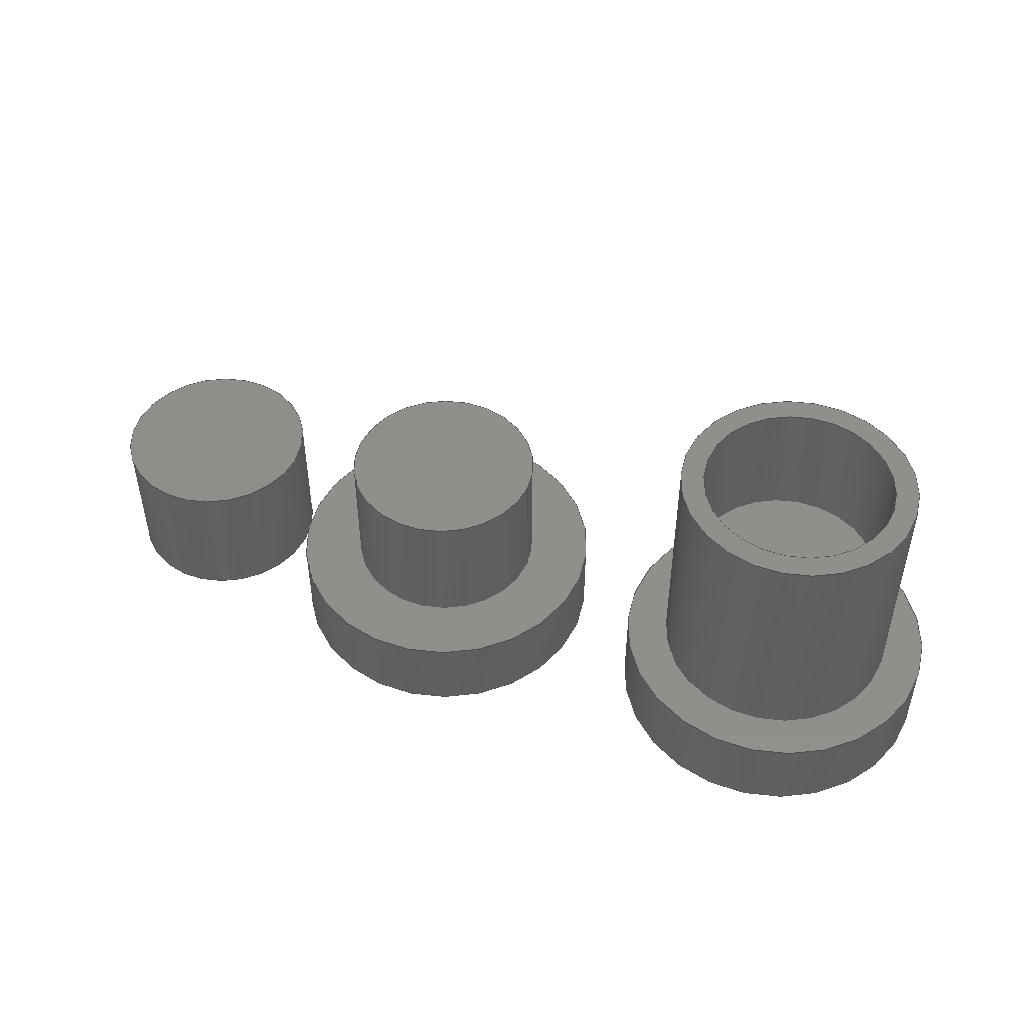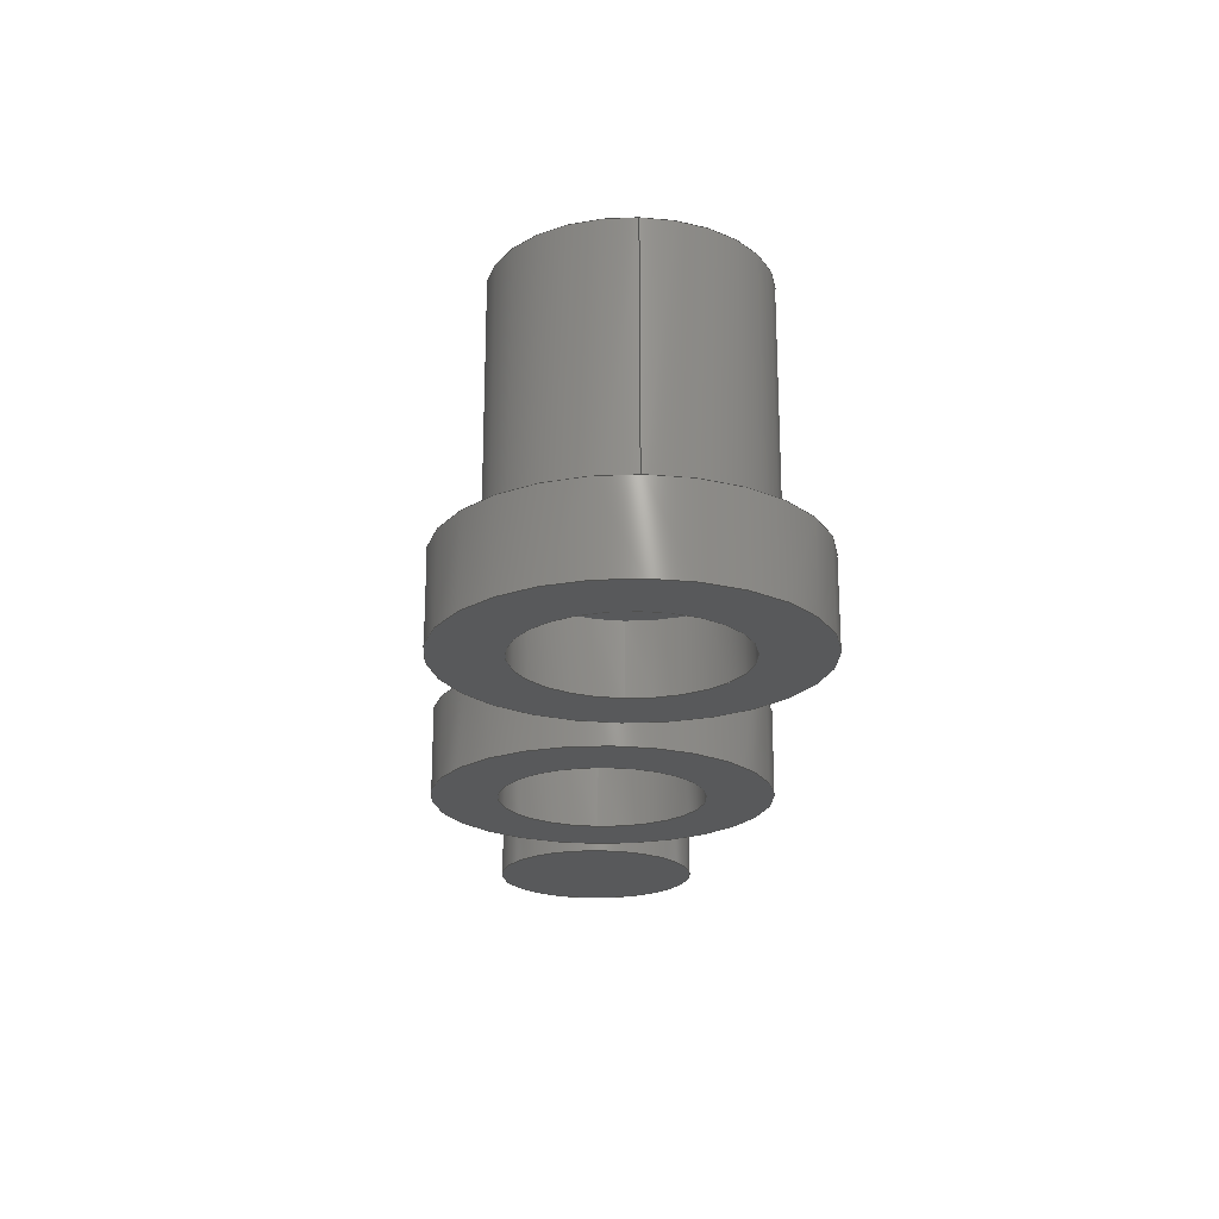
<metadata>
{"format":"step","ext":"stp","renderer":"f3d","projection":"perspective","resolution":1024,"background":"white","views":[{"elev":48.1,"azim":-159.2,"up":"+Y"},{"elev":-21.3,"azim":-92.7,"up":"+Y"}]}
</metadata>
<code>
ISO-10303-21;
DATA;
#1=MECHANICAL_DESIGN_GEOMETRIC_PRESENTATION_REPRESENTATION('',(#4,#5,
#6),#419);
#2=SHAPE_REPRESENTATION_RELATIONSHIP('SRR','None',#426,#3);
#3=ADVANCED_BREP_SHAPE_REPRESENTATION('',(#7,#8,#9),#418);
#4=STYLED_ITEM('',(#435),#7);
#5=STYLED_ITEM('',(#435),#8);
#6=STYLED_ITEM('',(#435),#9);
#7=MANIFOLD_SOLID_BREP('Hole Insert',#216);
#8=MANIFOLD_SOLID_BREP('Pin Insert',#217);
#9=MANIFOLD_SOLID_BREP('Magnet Insert',#218);
#10=FACE_BOUND('',#48,.T.);
#11=FACE_BOUND('',#51,.T.);
#12=FACE_BOUND('',#54,.T.);
#13=FACE_BOUND('',#60,.T.);
#14=FACE_BOUND('',#63,.T.);
#15=PLANE('',#244);
#16=PLANE('',#245);
#17=PLANE('',#249);
#18=PLANE('',#253);
#19=PLANE('',#257);
#20=PLANE('',#261);
#21=PLANE('',#262);
#22=PLANE('',#266);
#23=PLANE('',#270);
#24=PLANE('',#274);
#25=PLANE('',#275);
#26=FACE_OUTER_BOUND('',#45,.T.);
#27=FACE_OUTER_BOUND('',#46,.T.);
#28=FACE_OUTER_BOUND('',#47,.T.);
#29=FACE_OUTER_BOUND('',#49,.T.);
#30=FACE_OUTER_BOUND('',#50,.T.);
#31=FACE_OUTER_BOUND('',#52,.T.);
#32=FACE_OUTER_BOUND('',#53,.T.);
#33=FACE_OUTER_BOUND('',#55,.T.);
#34=FACE_OUTER_BOUND('',#56,.T.);
#35=FACE_OUTER_BOUND('',#57,.T.);
#36=FACE_OUTER_BOUND('',#58,.T.);
#37=FACE_OUTER_BOUND('',#59,.T.);
#38=FACE_OUTER_BOUND('',#61,.T.);
#39=FACE_OUTER_BOUND('',#62,.T.);
#40=FACE_OUTER_BOUND('',#64,.T.);
#41=FACE_OUTER_BOUND('',#65,.T.);
#42=FACE_OUTER_BOUND('',#66,.T.);
#43=FACE_OUTER_BOUND('',#67,.T.);
#44=FACE_OUTER_BOUND('',#68,.T.);
#45=EDGE_LOOP('',(#141,#142,#143,#144));
#46=EDGE_LOOP('',(#145));
#47=EDGE_LOOP('',(#146));
#48=EDGE_LOOP('',(#147));
#49=EDGE_LOOP('',(#148,#149,#150,#151));
#50=EDGE_LOOP('',(#152));
#51=EDGE_LOOP('',(#153));
#52=EDGE_LOOP('',(#154,#155,#156,#157));
#53=EDGE_LOOP('',(#158));
#54=EDGE_LOOP('',(#159));
#55=EDGE_LOOP('',(#160,#161,#162,#163));
#56=EDGE_LOOP('',(#164));
#57=EDGE_LOOP('',(#165,#166,#167,#168));
#58=EDGE_LOOP('',(#169));
#59=EDGE_LOOP('',(#170));
#60=EDGE_LOOP('',(#171));
#61=EDGE_LOOP('',(#172,#173,#174,#175));
#62=EDGE_LOOP('',(#176));
#63=EDGE_LOOP('',(#177));
#64=EDGE_LOOP('',(#178,#179,#180,#181));
#65=EDGE_LOOP('',(#182));
#66=EDGE_LOOP('',(#183,#184,#185,#186));
#67=EDGE_LOOP('',(#187));
#68=EDGE_LOOP('',(#188));
#69=LINE('',#361,#77);
#70=LINE('',#369,#78);
#71=LINE('',#376,#79);
#72=LINE('',#383,#80);
#73=LINE('',#390,#81);
#74=LINE('',#398,#82);
#75=LINE('',#405,#83);
#76=LINE('',#412,#84);
#77=VECTOR('',#282,3);
#78=VECTOR('',#293,3.7);
#79=VECTOR('',#302,5);
#80=VECTOR('',#311,3.05);
#81=VECTOR('',#320,3.05);
#82=VECTOR('',#331,5);
#83=VECTOR('',#340,3.05);
#84=VECTOR('',#349,3.1);
#85=CIRCLE('',#242,3);
#86=CIRCLE('',#243,3);
#87=CIRCLE('',#246,3.7);
#88=CIRCLE('',#248,3.7);
#89=CIRCLE('',#250,5);
#90=CIRCLE('',#252,5);
#91=CIRCLE('',#254,3.05);
#92=CIRCLE('',#256,3.05);
#93=CIRCLE('',#259,3.05);
#94=CIRCLE('',#260,3.05);
#95=CIRCLE('',#263,5);
#96=CIRCLE('',#265,5);
#97=CIRCLE('',#267,3.05);
#98=CIRCLE('',#269,3.05);
#99=CIRCLE('',#272,3.1);
#100=CIRCLE('',#273,3.1);
#101=VERTEX_POINT('',#358);
#102=VERTEX_POINT('',#360);
#103=VERTEX_POINT('',#365);
#104=VERTEX_POINT('',#368);
#105=VERTEX_POINT('',#372);
#106=VERTEX_POINT('',#375);
#107=VERTEX_POINT('',#379);
#108=VERTEX_POINT('',#382);
#109=VERTEX_POINT('',#387);
#110=VERTEX_POINT('',#389);
#111=VERTEX_POINT('',#394);
#112=VERTEX_POINT('',#397);
#113=VERTEX_POINT('',#401);
#114=VERTEX_POINT('',#404);
#115=VERTEX_POINT('',#409);
#116=VERTEX_POINT('',#411);
#117=EDGE_CURVE('',#101,#101,#85,.T.);
#118=EDGE_CURVE('',#101,#102,#69,.T.);
#119=EDGE_CURVE('',#102,#102,#86,.T.);
#120=EDGE_CURVE('',#103,#103,#87,.T.);
#121=EDGE_CURVE('',#103,#104,#70,.T.);
#122=EDGE_CURVE('',#104,#104,#88,.T.);
#123=EDGE_CURVE('',#105,#105,#89,.T.);
#124=EDGE_CURVE('',#105,#106,#71,.T.);
#125=EDGE_CURVE('',#106,#106,#90,.T.);
#126=EDGE_CURVE('',#107,#107,#91,.T.);
#127=EDGE_CURVE('',#107,#108,#72,.T.);
#128=EDGE_CURVE('',#108,#108,#92,.T.);
#129=EDGE_CURVE('',#109,#109,#93,.T.);
#130=EDGE_CURVE('',#109,#110,#73,.T.);
#131=EDGE_CURVE('',#110,#110,#94,.T.);
#132=EDGE_CURVE('',#111,#111,#95,.T.);
#133=EDGE_CURVE('',#111,#112,#74,.T.);
#134=EDGE_CURVE('',#112,#112,#96,.T.);
#135=EDGE_CURVE('',#113,#113,#97,.T.);
#136=EDGE_CURVE('',#113,#114,#75,.T.);
#137=EDGE_CURVE('',#114,#114,#98,.T.);
#138=EDGE_CURVE('',#115,#115,#99,.T.);
#139=EDGE_CURVE('',#115,#116,#76,.T.);
#140=EDGE_CURVE('',#116,#116,#100,.T.);
#141=ORIENTED_EDGE('',*,*,#117,.F.);
#142=ORIENTED_EDGE('',*,*,#118,.T.);
#143=ORIENTED_EDGE('',*,*,#119,.T.);
#144=ORIENTED_EDGE('',*,*,#118,.F.);
#145=ORIENTED_EDGE('',*,*,#119,.F.);
#146=ORIENTED_EDGE('',*,*,#120,.T.);
#147=ORIENTED_EDGE('',*,*,#117,.T.);
#148=ORIENTED_EDGE('',*,*,#120,.F.);
#149=ORIENTED_EDGE('',*,*,#121,.T.);
#150=ORIENTED_EDGE('',*,*,#122,.F.);
#151=ORIENTED_EDGE('',*,*,#121,.F.);
#152=ORIENTED_EDGE('',*,*,#123,.T.);
#153=ORIENTED_EDGE('',*,*,#122,.T.);
#154=ORIENTED_EDGE('',*,*,#123,.F.);
#155=ORIENTED_EDGE('',*,*,#124,.T.);
#156=ORIENTED_EDGE('',*,*,#125,.T.);
#157=ORIENTED_EDGE('',*,*,#124,.F.);
#158=ORIENTED_EDGE('',*,*,#125,.F.);
#159=ORIENTED_EDGE('',*,*,#126,.T.);
#160=ORIENTED_EDGE('',*,*,#126,.F.);
#161=ORIENTED_EDGE('',*,*,#127,.T.);
#162=ORIENTED_EDGE('',*,*,#128,.T.);
#163=ORIENTED_EDGE('',*,*,#127,.F.);
#164=ORIENTED_EDGE('',*,*,#128,.F.);
#165=ORIENTED_EDGE('',*,*,#129,.F.);
#166=ORIENTED_EDGE('',*,*,#130,.T.);
#167=ORIENTED_EDGE('',*,*,#131,.F.);
#168=ORIENTED_EDGE('',*,*,#130,.F.);
#169=ORIENTED_EDGE('',*,*,#129,.T.);
#170=ORIENTED_EDGE('',*,*,#132,.T.);
#171=ORIENTED_EDGE('',*,*,#131,.T.);
#172=ORIENTED_EDGE('',*,*,#132,.F.);
#173=ORIENTED_EDGE('',*,*,#133,.T.);
#174=ORIENTED_EDGE('',*,*,#134,.T.);
#175=ORIENTED_EDGE('',*,*,#133,.F.);
#176=ORIENTED_EDGE('',*,*,#134,.F.);
#177=ORIENTED_EDGE('',*,*,#135,.T.);
#178=ORIENTED_EDGE('',*,*,#135,.F.);
#179=ORIENTED_EDGE('',*,*,#136,.T.);
#180=ORIENTED_EDGE('',*,*,#137,.T.);
#181=ORIENTED_EDGE('',*,*,#136,.F.);
#182=ORIENTED_EDGE('',*,*,#137,.F.);
#183=ORIENTED_EDGE('',*,*,#138,.F.);
#184=ORIENTED_EDGE('',*,*,#139,.T.);
#185=ORIENTED_EDGE('',*,*,#140,.T.);
#186=ORIENTED_EDGE('',*,*,#139,.F.);
#187=ORIENTED_EDGE('',*,*,#138,.T.);
#188=ORIENTED_EDGE('',*,*,#140,.F.);
#189=CYLINDRICAL_SURFACE('',#241,3);
#190=CYLINDRICAL_SURFACE('',#247,3.7);
#191=CYLINDRICAL_SURFACE('',#251,5);
#192=CYLINDRICAL_SURFACE('',#255,3.05);
#193=CYLINDRICAL_SURFACE('',#258,3.05);
#194=CYLINDRICAL_SURFACE('',#264,5);
#195=CYLINDRICAL_SURFACE('',#268,3.05);
#196=CYLINDRICAL_SURFACE('',#271,3.1);
#197=ADVANCED_FACE('',(#26),#189,.F.);
#198=ADVANCED_FACE('',(#27),#15,.T.);
#199=ADVANCED_FACE('',(#28,#10),#16,.T.);
#200=ADVANCED_FACE('',(#29),#190,.T.);
#201=ADVANCED_FACE('',(#30,#11),#17,.T.);
#202=ADVANCED_FACE('',(#31),#191,.T.);
#203=ADVANCED_FACE('',(#32,#12),#18,.F.);
#204=ADVANCED_FACE('',(#33),#192,.F.);
#205=ADVANCED_FACE('',(#34),#19,.F.);
#206=ADVANCED_FACE('',(#35),#193,.T.);
#207=ADVANCED_FACE('',(#36),#20,.T.);
#208=ADVANCED_FACE('',(#37,#13),#21,.T.);
#209=ADVANCED_FACE('',(#38),#194,.T.);
#210=ADVANCED_FACE('',(#39,#14),#22,.F.);
#211=ADVANCED_FACE('',(#40),#195,.F.);
#212=ADVANCED_FACE('',(#41),#23,.F.);
#213=ADVANCED_FACE('',(#42),#196,.T.);
#214=ADVANCED_FACE('',(#43),#24,.T.);
#215=ADVANCED_FACE('',(#44),#25,.F.);
#216=CLOSED_SHELL('',(#197,#198,#199,#200,#201,#202,#203,#204,#205));
#217=CLOSED_SHELL('',(#206,#207,#208,#209,#210,#211,#212));
#218=CLOSED_SHELL('',(#213,#214,#215));
#219=DERIVED_UNIT_ELEMENT(#222,1);
#220=DERIVED_UNIT_ELEMENT(#421,-3);
#221=DIMENSIONAL_EXPONENTS(0,1,0,0,0,0,0);
#222=(
CONVERSION_BASED_UNIT('gram',#224)
MASS_UNIT()
NAMED_UNIT(#221)
);
#223=(
MASS_UNIT()
NAMED_UNIT(*)
SI_UNIT(.KILO.,.GRAM.)
);
#224=MASS_MEASURE_WITH_UNIT(MASS_MEASURE(0.001),#223);
#225=DERIVED_UNIT((#219,#220));
#226=MEASURE_REPRESENTATION_ITEM('density measure',
POSITIVE_RATIO_MEASURE(1),#225);
#227=PROPERTY_DEFINITION_REPRESENTATION(#232,#229);
#228=PROPERTY_DEFINITION_REPRESENTATION(#233,#230);
#229=REPRESENTATION('material name',(#231),#418);
#230=REPRESENTATION('density',(#226),#418);
#231=DESCRIPTIVE_REPRESENTATION_ITEM('Generic','Generic');
#232=PROPERTY_DEFINITION('material property','material name',#428);
#233=PROPERTY_DEFINITION('material property','density of part',#428);
#234=DATE_TIME_ROLE('creation_date');
#235=APPLIED_DATE_AND_TIME_ASSIGNMENT(#236,#234,(#428));
#236=DATE_AND_TIME(#237,#238);
#237=CALENDAR_DATE(2024,6,11);
#238=LOCAL_TIME(0,0,0,#239);
#239=COORDINATED_UNIVERSAL_TIME_OFFSET(0,0,.BEHIND.);
#240=AXIS2_PLACEMENT_3D('',#356,#276,#277);
#241=AXIS2_PLACEMENT_3D('',#357,#278,#279);
#242=AXIS2_PLACEMENT_3D('',#359,#280,#281);
#243=AXIS2_PLACEMENT_3D('',#362,#283,#284);
#244=AXIS2_PLACEMENT_3D('',#363,#285,#286);
#245=AXIS2_PLACEMENT_3D('',#364,#287,#288);
#246=AXIS2_PLACEMENT_3D('',#366,#289,#290);
#247=AXIS2_PLACEMENT_3D('',#367,#291,#292);
#248=AXIS2_PLACEMENT_3D('',#370,#294,#295);
#249=AXIS2_PLACEMENT_3D('',#371,#296,#297);
#250=AXIS2_PLACEMENT_3D('',#373,#298,#299);
#251=AXIS2_PLACEMENT_3D('',#374,#300,#301);
#252=AXIS2_PLACEMENT_3D('',#377,#303,#304);
#253=AXIS2_PLACEMENT_3D('',#378,#305,#306);
#254=AXIS2_PLACEMENT_3D('',#380,#307,#308);
#255=AXIS2_PLACEMENT_3D('',#381,#309,#310);
#256=AXIS2_PLACEMENT_3D('',#384,#312,#313);
#257=AXIS2_PLACEMENT_3D('',#385,#314,#315);
#258=AXIS2_PLACEMENT_3D('',#386,#316,#317);
#259=AXIS2_PLACEMENT_3D('',#388,#318,#319);
#260=AXIS2_PLACEMENT_3D('',#391,#321,#322);
#261=AXIS2_PLACEMENT_3D('',#392,#323,#324);
#262=AXIS2_PLACEMENT_3D('',#393,#325,#326);
#263=AXIS2_PLACEMENT_3D('',#395,#327,#328);
#264=AXIS2_PLACEMENT_3D('',#396,#329,#330);
#265=AXIS2_PLACEMENT_3D('',#399,#332,#333);
#266=AXIS2_PLACEMENT_3D('',#400,#334,#335);
#267=AXIS2_PLACEMENT_3D('',#402,#336,#337);
#268=AXIS2_PLACEMENT_3D('',#403,#338,#339);
#269=AXIS2_PLACEMENT_3D('',#406,#341,#342);
#270=AXIS2_PLACEMENT_3D('',#407,#343,#344);
#271=AXIS2_PLACEMENT_3D('',#408,#345,#346);
#272=AXIS2_PLACEMENT_3D('',#410,#347,#348);
#273=AXIS2_PLACEMENT_3D('',#413,#350,#351);
#274=AXIS2_PLACEMENT_3D('',#414,#352,#353);
#275=AXIS2_PLACEMENT_3D('',#415,#354,#355);
#276=DIRECTION('axis',(0,0,1));
#277=DIRECTION('refdir',(1,0,0));
#278=DIRECTION('center_axis',(0,-1,0));
#279=DIRECTION('ref_axis',(1,0,0));
#280=DIRECTION('center_axis',(0,-1,0));
#281=DIRECTION('ref_axis',(1,0,0));
#282=DIRECTION('',(0,-1,0));
#283=DIRECTION('center_axis',(0,-1,0));
#284=DIRECTION('ref_axis',(1,0,0));
#285=DIRECTION('center_axis',(0,1,0));
#286=DIRECTION('ref_axis',(0,0,1));
#287=DIRECTION('center_axis',(0,1,0));
#288=DIRECTION('ref_axis',(0,0,1));
#289=DIRECTION('center_axis',(0,1,0));
#290=DIRECTION('ref_axis',(1,0,0));
#291=DIRECTION('center_axis',(0,1,0));
#292=DIRECTION('ref_axis',(1,0,0));
#293=DIRECTION('',(0,-1,0));
#294=DIRECTION('center_axis',(0,-1,0));
#295=DIRECTION('ref_axis',(1,0,0));
#296=DIRECTION('center_axis',(0,1,0));
#297=DIRECTION('ref_axis',(0,0,1));
#298=DIRECTION('center_axis',(0,1,0));
#299=DIRECTION('ref_axis',(-1,0,0));
#300=DIRECTION('center_axis',(0,1,0));
#301=DIRECTION('ref_axis',(-1,0,0));
#302=DIRECTION('',(0,-1,0));
#303=DIRECTION('center_axis',(0,1,0));
#304=DIRECTION('ref_axis',(-1,0,0));
#305=DIRECTION('center_axis',(0,1,0));
#306=DIRECTION('ref_axis',(0,0,1));
#307=DIRECTION('center_axis',(0,1,0));
#308=DIRECTION('ref_axis',(-1,0,0));
#309=DIRECTION('center_axis',(0,1,0));
#310=DIRECTION('ref_axis',(-1,0,0));
#311=DIRECTION('',(0,1,0));
#312=DIRECTION('center_axis',(0,1,0));
#313=DIRECTION('ref_axis',(-1,0,0));
#314=DIRECTION('center_axis',(0,1,0));
#315=DIRECTION('ref_axis',(0,0,1));
#316=DIRECTION('center_axis',(0,1,0));
#317=DIRECTION('ref_axis',(1,0,0));
#318=DIRECTION('center_axis',(0,1,0));
#319=DIRECTION('ref_axis',(1,0,0));
#320=DIRECTION('',(0,-1,0));
#321=DIRECTION('center_axis',(0,-1,0));
#322=DIRECTION('ref_axis',(1,0,0));
#323=DIRECTION('center_axis',(0,1,0));
#324=DIRECTION('ref_axis',(0,0,1));
#325=DIRECTION('center_axis',(0,1,0));
#326=DIRECTION('ref_axis',(0,0,1));
#327=DIRECTION('center_axis',(0,1,0));
#328=DIRECTION('ref_axis',(-1,0,0));
#329=DIRECTION('center_axis',(0,1,0));
#330=DIRECTION('ref_axis',(-1,0,0));
#331=DIRECTION('',(0,-1,0));
#332=DIRECTION('center_axis',(0,1,0));
#333=DIRECTION('ref_axis',(-1,0,0));
#334=DIRECTION('center_axis',(0,1,0));
#335=DIRECTION('ref_axis',(0,0,1));
#336=DIRECTION('center_axis',(0,1,0));
#337=DIRECTION('ref_axis',(-1,0,0));
#338=DIRECTION('center_axis',(0,1,0));
#339=DIRECTION('ref_axis',(-1,0,0));
#340=DIRECTION('',(0,1,0));
#341=DIRECTION('center_axis',(0,1,0));
#342=DIRECTION('ref_axis',(-1,0,0));
#343=DIRECTION('center_axis',(0,1,0));
#344=DIRECTION('ref_axis',(0,0,1));
#345=DIRECTION('center_axis',(0,1,0));
#346=DIRECTION('ref_axis',(-1,0,0));
#347=DIRECTION('center_axis',(0,1,0));
#348=DIRECTION('ref_axis',(-1,0,0));
#349=DIRECTION('',(0,-1,0));
#350=DIRECTION('center_axis',(0,1,0));
#351=DIRECTION('ref_axis',(-1,0,0));
#352=DIRECTION('center_axis',(0,1,0));
#353=DIRECTION('ref_axis',(0,0,1));
#354=DIRECTION('center_axis',(0,1,0));
#355=DIRECTION('ref_axis',(0,0,1));
#356=CARTESIAN_POINT('',(0,0,0));
#357=CARTESIAN_POINT('Origin',(0,9.9,0));
#358=CARTESIAN_POINT('',(-3,9.9,-3.674e-16));
#359=CARTESIAN_POINT('Origin',(0,9.9,0));
#360=CARTESIAN_POINT('',(-3,5.9,-3.674e-16));
#361=CARTESIAN_POINT('',(-3,9.9,-3.674e-16));
#362=CARTESIAN_POINT('Origin',(0,5.9,0));
#363=CARTESIAN_POINT('Origin',(0,5.9,0));
#364=CARTESIAN_POINT('Origin',(0,9.9,0));
#365=CARTESIAN_POINT('',(-3.7,9.9,4.531e-16));
#366=CARTESIAN_POINT('Origin',(0,9.9,0));
#367=CARTESIAN_POINT('Origin',(0,2.5,0));
#368=CARTESIAN_POINT('',(-3.7,2.5,4.531e-16));
#369=CARTESIAN_POINT('',(-3.7,2.5,4.531e-16));
#370=CARTESIAN_POINT('Origin',(0,2.5,0));
#371=CARTESIAN_POINT('Origin',(0,2.5,0));
#372=CARTESIAN_POINT('',(5,2.5,-6.123e-16));
#373=CARTESIAN_POINT('Origin',(0,2.5,0));
#374=CARTESIAN_POINT('Origin',(0,0,0));
#375=CARTESIAN_POINT('',(5,0,-6.123e-16));
#376=CARTESIAN_POINT('',(5,0,-6.123e-16));
#377=CARTESIAN_POINT('Origin',(0,0,0));
#378=CARTESIAN_POINT('Origin',(0,0,0));
#379=CARTESIAN_POINT('',(3.05,0,-3.735e-16));
#380=CARTESIAN_POINT('Origin',(0,0,0));
#381=CARTESIAN_POINT('Origin',(0,0,0));
#382=CARTESIAN_POINT('',(3.05,2.1,-3.735e-16));
#383=CARTESIAN_POINT('',(3.05,0,-3.735e-16));
#384=CARTESIAN_POINT('Origin',(0,2.1,0));
#385=CARTESIAN_POINT('Origin',(0,2.1,0));
#386=CARTESIAN_POINT('Origin',(12.03,2.5,-0.1757));
#387=CARTESIAN_POINT('',(8.98,6.5,-0.1757));
#388=CARTESIAN_POINT('Origin',(12.03,6.5,-0.1757));
#389=CARTESIAN_POINT('',(8.98,2.5,-0.1757));
#390=CARTESIAN_POINT('',(8.98,2.5,-0.1757));
#391=CARTESIAN_POINT('Origin',(12.03,2.5,-0.1757));
#392=CARTESIAN_POINT('Origin',(12.03,6.5,-0.1757));
#393=CARTESIAN_POINT('Origin',(12.03,2.5,-0.1757));
#394=CARTESIAN_POINT('',(17.03,2.5,-0.1757));
#395=CARTESIAN_POINT('Origin',(12.03,2.5,-0.1757));
#396=CARTESIAN_POINT('Origin',(12.03,0,-0.1757));
#397=CARTESIAN_POINT('',(17.03,0,-0.1757));
#398=CARTESIAN_POINT('',(17.03,0,-0.1757));
#399=CARTESIAN_POINT('Origin',(12.03,0,-0.1757));
#400=CARTESIAN_POINT('Origin',(12.03,0,-0.1757));
#401=CARTESIAN_POINT('',(15.08,0,-0.1757));
#402=CARTESIAN_POINT('Origin',(12.03,0,-0.1757));
#403=CARTESIAN_POINT('Origin',(12.03,0,-0.1757));
#404=CARTESIAN_POINT('',(15.08,2.1,-0.1757));
#405=CARTESIAN_POINT('',(15.08,0,-0.1757));
#406=CARTESIAN_POINT('Origin',(12.03,2.1,-0.1757));
#407=CARTESIAN_POINT('Origin',(12.03,2.1,-0.1757));
#408=CARTESIAN_POINT('Origin',(21.03,0,0));
#409=CARTESIAN_POINT('',(24.13,4.3,-3.796e-16));
#410=CARTESIAN_POINT('Origin',(21.03,4.3,0));
#411=CARTESIAN_POINT('',(24.13,0,-3.796e-16));
#412=CARTESIAN_POINT('',(24.13,0,-3.796e-16));
#413=CARTESIAN_POINT('Origin',(21.03,0,0));
#414=CARTESIAN_POINT('Origin',(21.03,4.3,0));
#415=CARTESIAN_POINT('Origin',(21.03,0,0));
#416=UNCERTAINTY_MEASURE_WITH_UNIT(LENGTH_MEASURE(0.01),#420,
'DISTANCE_ACCURACY_VALUE',
'Maximum model space distance between geometric entities at asserted c
onnectivities');
#417=UNCERTAINTY_MEASURE_WITH_UNIT(LENGTH_MEASURE(0.01),#420,
'DISTANCE_ACCURACY_VALUE',
'Maximum model space distance between geometric entities at asserted c
onnectivities');
#418=(
GEOMETRIC_REPRESENTATION_CONTEXT(3)
GLOBAL_UNCERTAINTY_ASSIGNED_CONTEXT((#416))
GLOBAL_UNIT_ASSIGNED_CONTEXT((#420,#422,#423))
REPRESENTATION_CONTEXT('','3D')
);
#419=(
GEOMETRIC_REPRESENTATION_CONTEXT(3)
GLOBAL_UNCERTAINTY_ASSIGNED_CONTEXT((#417))
GLOBAL_UNIT_ASSIGNED_CONTEXT((#420,#422,#423))
REPRESENTATION_CONTEXT('','3D')
);
#420=(
LENGTH_UNIT()
NAMED_UNIT(*)
SI_UNIT(.MILLI.,.METRE.)
);
#421=(
LENGTH_UNIT()
NAMED_UNIT(*)
SI_UNIT(.CENTI.,.METRE.)
);
#422=(
NAMED_UNIT(*)
PLANE_ANGLE_UNIT()
SI_UNIT($,.RADIAN.)
);
#423=(
NAMED_UNIT(*)
SI_UNIT($,.STERADIAN.)
SOLID_ANGLE_UNIT()
);
#424=SHAPE_DEFINITION_REPRESENTATION(#425,#426);
#425=PRODUCT_DEFINITION_SHAPE('',$,#428);
#426=SHAPE_REPRESENTATION('',(#240),#418);
#427=PRODUCT_DEFINITION_CONTEXT('part definition',#432,'design');
#428=PRODUCT_DEFINITION('Multiboard Thread insert','Gear Axis',#429,#427);
#429=PRODUCT_DEFINITION_FORMATION('',$,#434);
#430=PRODUCT_RELATED_PRODUCT_CATEGORY('Gear Axis','Gear Axis',(#434));
#431=APPLICATION_PROTOCOL_DEFINITION('international standard',
'automotive_design',2009,#432);
#432=APPLICATION_CONTEXT(
'Core Data for Automotive Mechanical Design Process');
#433=PRODUCT_CONTEXT('part definition',#432,'mechanical');
#434=PRODUCT('Multiboard Thread insert','Gear Axis',$,(#433));
#435=PRESENTATION_STYLE_ASSIGNMENT((#436));
#436=SURFACE_STYLE_USAGE(.BOTH.,#439);
#437=SURFACE_STYLE_RENDERING_WITH_PROPERTIES($,#443,(#438));
#438=SURFACE_STYLE_TRANSPARENT(0);
#439=SURFACE_SIDE_STYLE('',(#440,#437));
#440=SURFACE_STYLE_FILL_AREA(#441);
#441=FILL_AREA_STYLE('',(#442));
#442=FILL_AREA_STYLE_COLOUR('',#443);
#443=COLOUR_RGB('',0.749,0.749,0.749);
ENDSEC;
END-ISO-10303-21;

</code>
